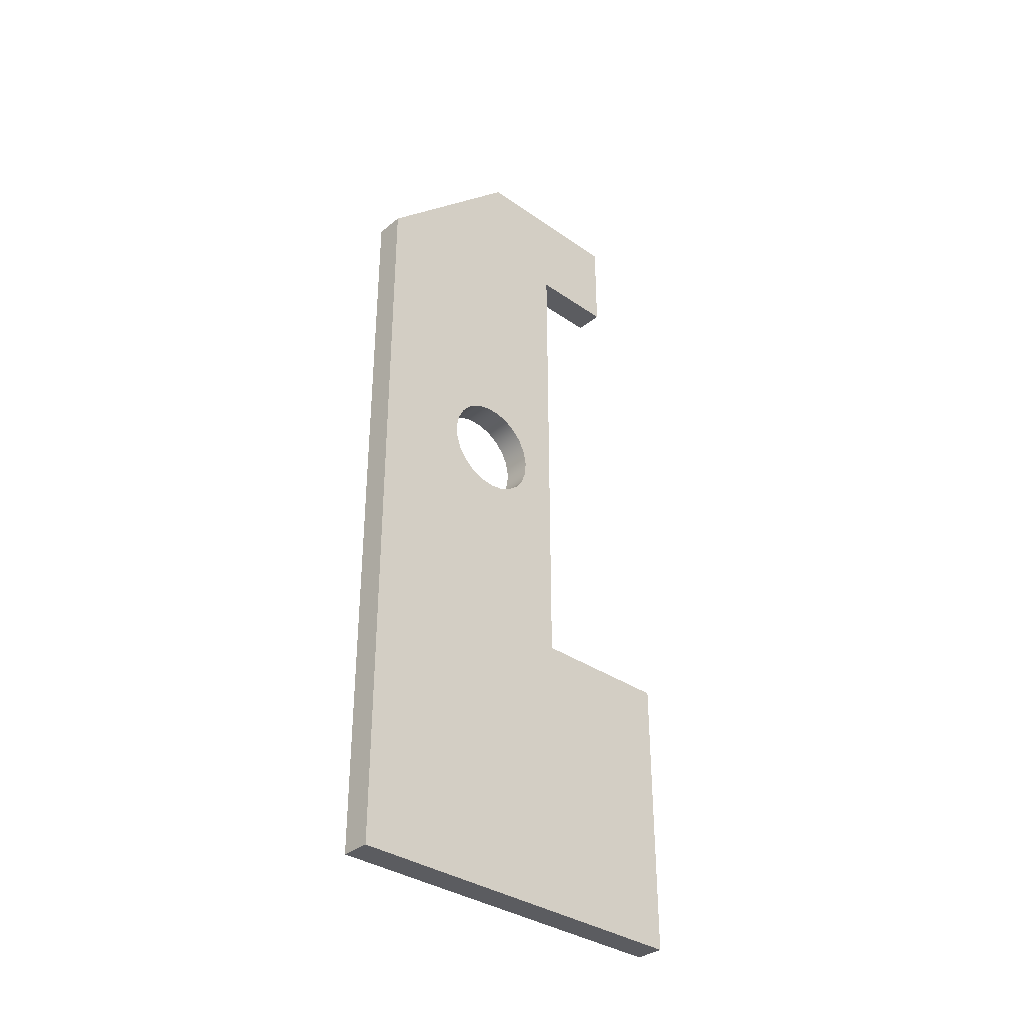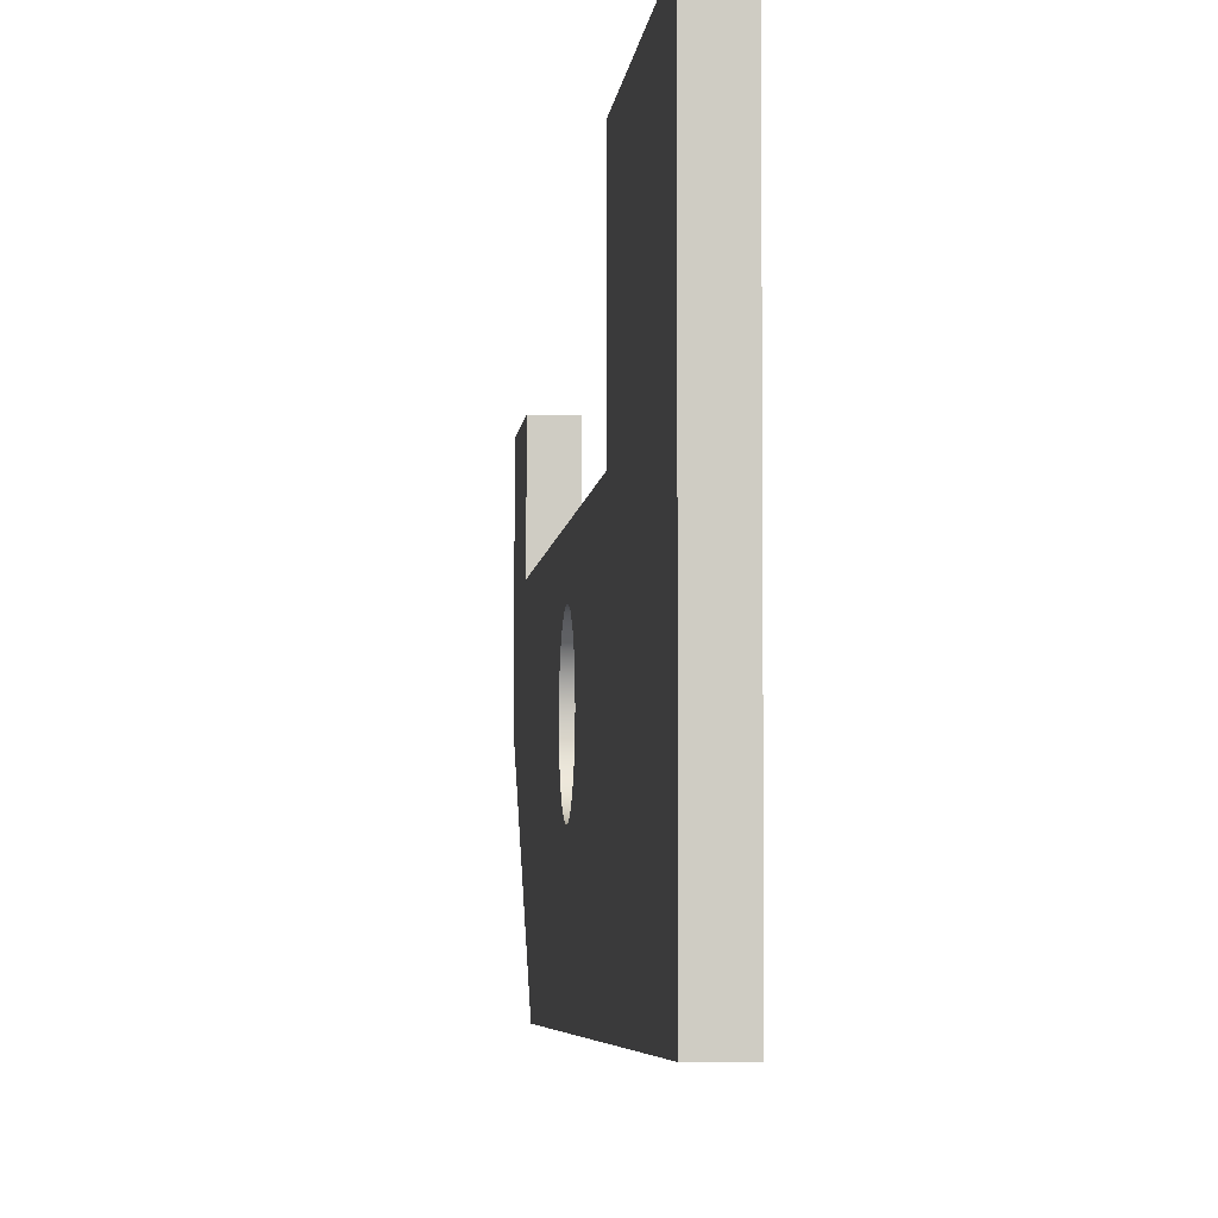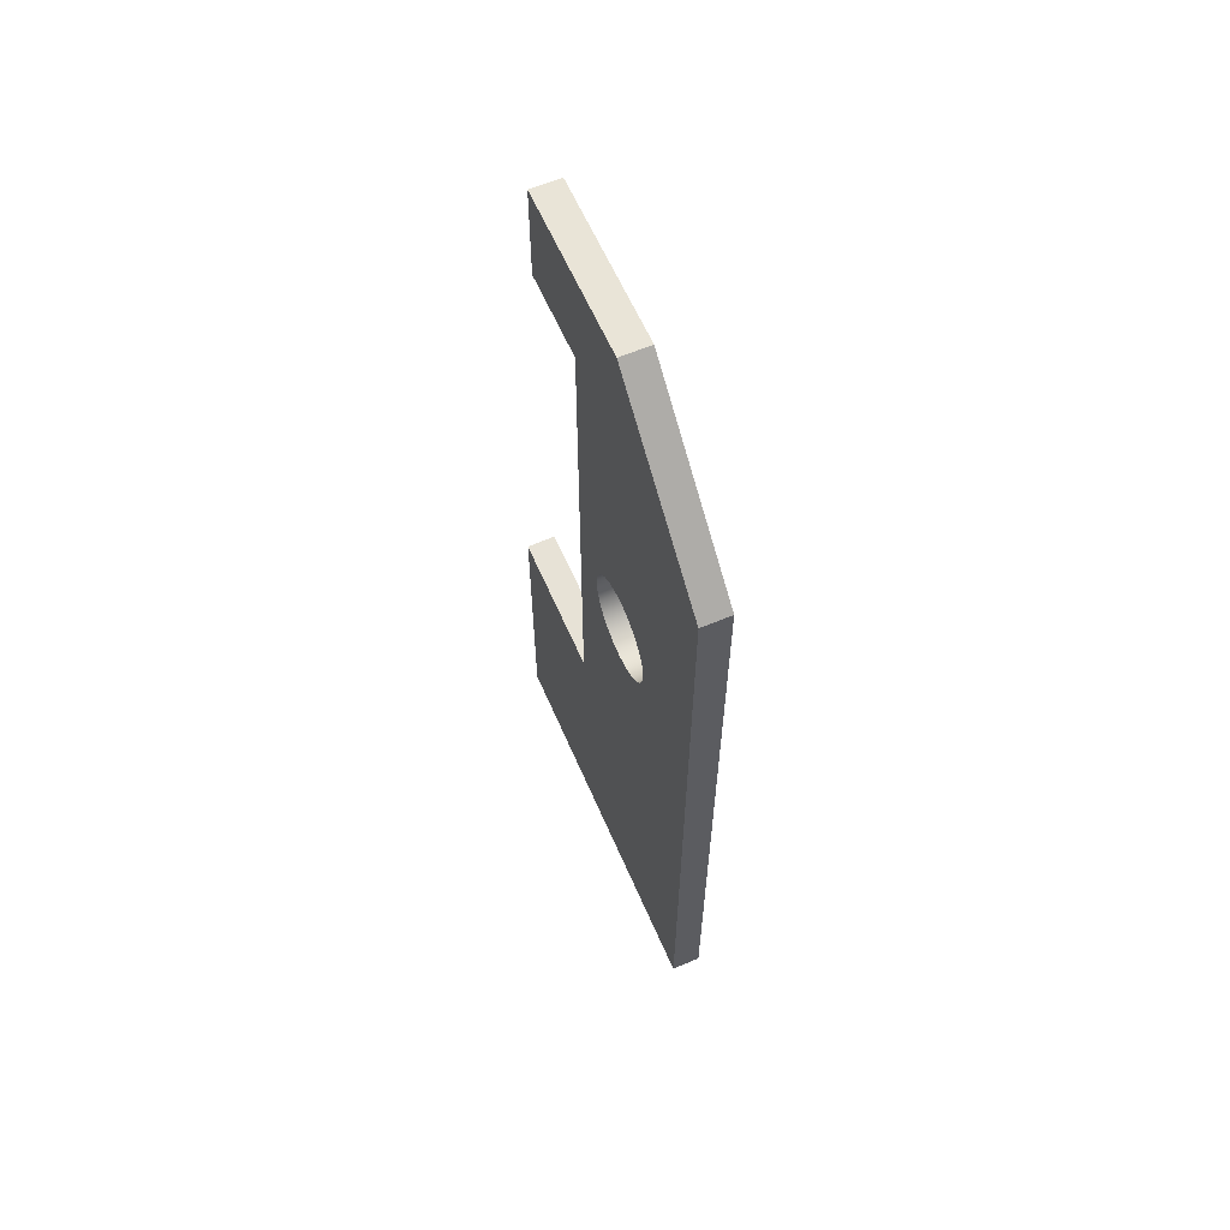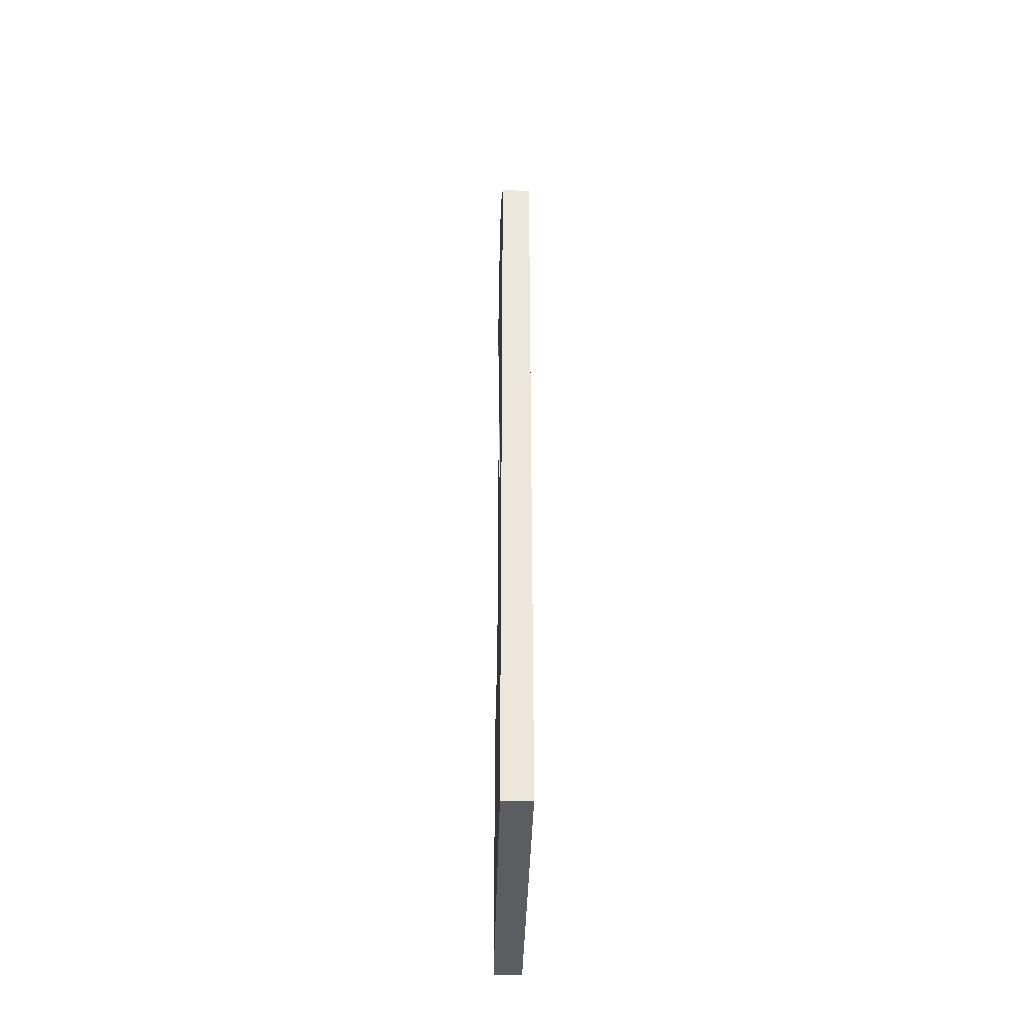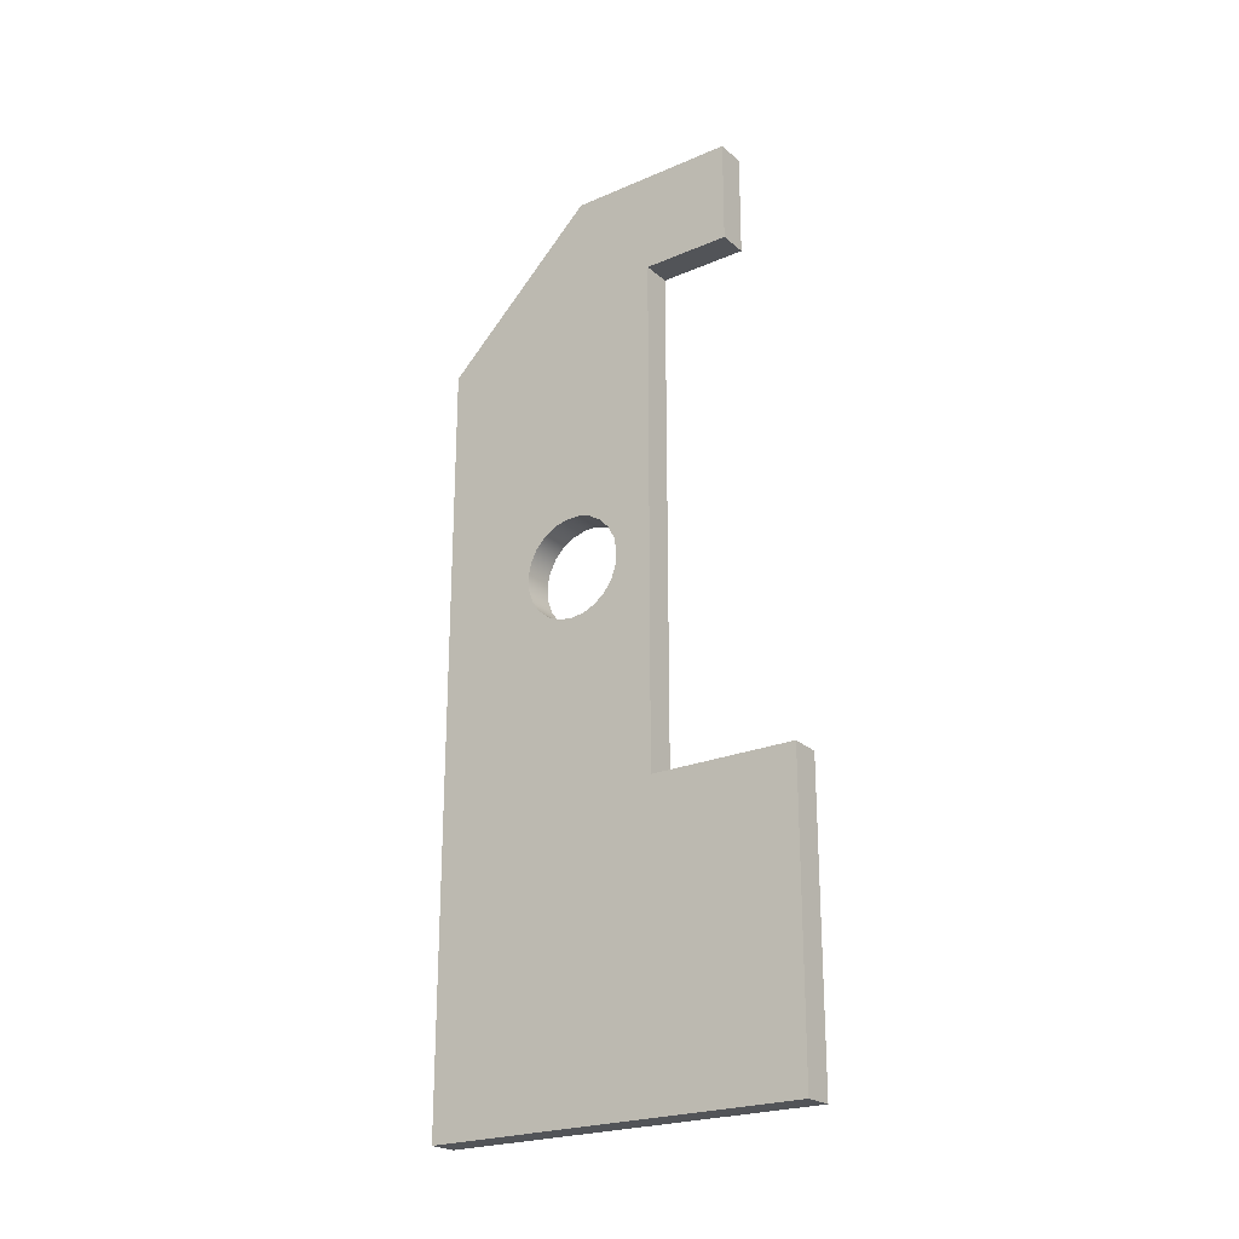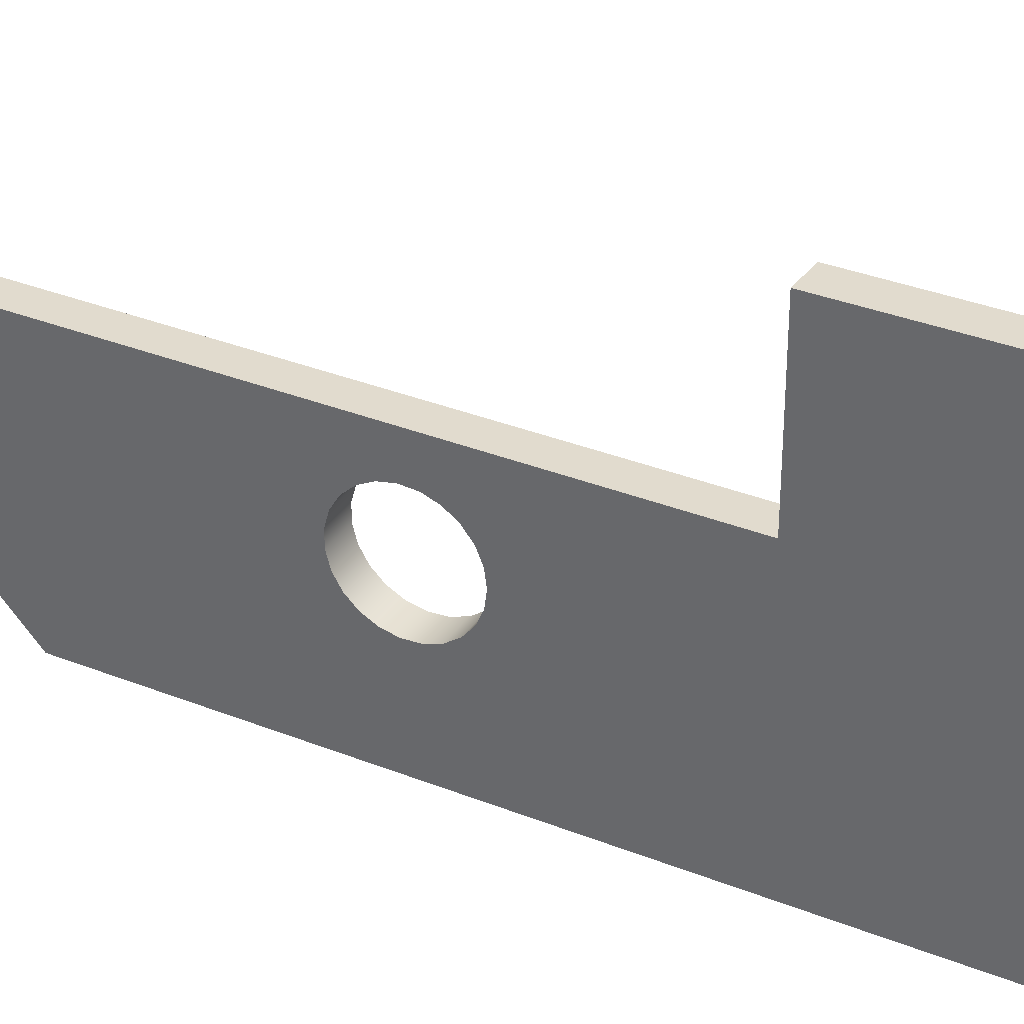
<metadata>
{"format":"obj","ext":"obj","renderer":"f3d","projection":"perspective","resolution":1024,"background":"white","views":[{"elev":-34.6,"azim":47.1,"up":"+Z"},{"elev":-4.6,"azim":175.2,"up":"+Y"},{"elev":61.2,"azim":-23.4,"up":"+Z"},{"elev":-37.2,"azim":-1.3,"up":"+Z"},{"elev":-23.2,"azim":125.9,"up":"+Z"},{"elev":33.8,"azim":118.5,"up":"+Y"}]}
</metadata>
<code>
v 0 0.5 1.575
v 0 0.5472 1.581
v 0 0.5909 1.6
v 0 0.6279 1.631
v 0 0.6554 1.669
v 0 0.6713 1.714
v 0 0.6746 1.762
v 0 0.6649 1.809
v 0 0.643 1.851
v 0 0.6104 1.886
v 0 0.5697 1.911
v 0 0.5238 1.923
v 0 0.4762 1.923
v 0 0.4303 1.911
v 0 0.3896 1.886
v 0 0.357 1.851
v 0 0.3351 1.809
v 0 0.3254 1.762
v 0 0.3287 1.714
v 0 0.3446 1.669
v 0 0.3721 1.631
v 0 0.4091 1.6
v 0 0.4528 1.581
v -0.1 0.5 1.575
v -0.1 0.4528 1.581
v -0.1 0.4091 1.6
v -0.1 0.3721 1.631
v -0.1 0.3446 1.669
v -0.1 0.3287 1.714
v -0.1 0.3254 1.762
v -0.1 0.3351 1.809
v -0.1 0.357 1.851
v -0.1 0.3896 1.886
v -0.1 0.4303 1.911
v -0.1 0.4762 1.923
v -0.1 0.5238 1.923
v -0.1 0.5697 1.911
v -0.1 0.6104 1.886
v -0.1 0.643 1.851
v -0.1 0.6649 1.809
v -0.1 0.6746 1.762
v -0.1 0.6713 1.714
v -0.1 0.6554 1.669
v -0.1 0.6279 1.631
v -0.1 0.5909 1.6
v -0.1 0.5472 1.581
v 0 0.5 1.575
v -0.1 0.5 1.575
v 0 0 2.6
v 0 0.524 3.1
v -0.1 0.524 3.1
v -0.1 0 2.6
v -0.1 0.524 3.1
v 0 0.524 3.1
v 0 1.1 3.1
v -0.1 1.1 3.1
v 0 0 2.6
v -0.1 0 2.6
v -0.1 0 0
v 0 0 0
v -0.1 0.8 0.9963
v 0 0.8 1
v 0 1.3 1
v -0.1 1.3 0.9963
v -0.1 1.3 0.9963
v 0 1.3 1
v 0 1.3 0
v -0.1 1.3 0
v 0 0.8 1
v -0.1 0.8 0.9963
v -0.1 0.8 2.75
v 0 0.8 2.75
v 0 0.8 2.75
v -0.1 0.8 2.75
v -0.1 1.1 2.75
v 0 1.1 2.75
v -0.1 1.1 3.1
v 0 1.1 3.1
v 0 1.1 2.75
v -0.1 1.1 2.75
v -0.1 0.5 1.575
v -0.1 0.5472 1.581
v -0.1 0.5909 1.6
v -0.1 0.6279 1.631
v -0.1 0.6554 1.669
v -0.1 0.6713 1.714
v -0.1 0.6746 1.762
v -0.1 0.6649 1.809
v -0.1 0.643 1.851
v -0.1 0.6104 1.886
v -0.1 0.5697 1.911
v -0.1 0.5238 1.923
v -0.1 0.4762 1.923
v -0.1 0.4303 1.911
v -0.1 0.3896 1.886
v -0.1 0.357 1.851
v -0.1 0.3351 1.809
v -0.1 0.3254 1.762
v -0.1 0.3287 1.714
v -0.1 0.3446 1.669
v -0.1 0.3721 1.631
v -0.1 0.4091 1.6
v -0.1 0.4528 1.581
v -0.1 0 2.6
v -0.1 0.524 3.1
v -0.1 1.1 3.1
v -0.1 1.1 2.75
v -0.1 0.8 2.75
v -0.1 0.8 0.9963
v -0.1 1.3 0.9963
v -0.1 1.3 0
v -0.1 0 0
v 0 0 0
v -0.1 0 0
v -0.1 1.3 0
v 0 1.3 0
v 0 0.5 1.575
v 0 0.4528 1.581
v 0 0.4091 1.6
v 0 0.3721 1.631
v 0 0.3446 1.669
v 0 0.3287 1.714
v 0 0.3254 1.762
v 0 0.3351 1.809
v 0 0.357 1.851
v 0 0.3896 1.886
v 0 0.4303 1.911
v 0 0.4762 1.923
v 0 0.5238 1.923
v 0 0.5697 1.911
v 0 0.6104 1.886
v 0 0.643 1.851
v 0 0.6649 1.809
v 0 0.6746 1.762
v 0 0.6713 1.714
v 0 0.6554 1.669
v 0 0.6279 1.631
v 0 0.5909 1.6
v 0 0.5472 1.581
v 0 0.524 3.1
v 0 0 2.6
v 0 0 0
v 0 1.3 0
v 0 1.3 1
v 0 0.8 1
v 0 0.8 2.75
v 0 1.1 2.75
v 0 1.1 3.1
g 2890ac18-e35d-11ea-8435-54bf646e7e1f
f 2 46 1
f 1 46 48
f 47 24 23
f 23 24 25
f 23 25 22
f 22 25 26
f 22 26 21
f 21 26 27
f 21 27 20
f 20 27 28
f 20 28 19
f 19 28 29
f 19 29 18
f 18 29 30
f 18 30 17
f 17 30 31
f 17 31 16
f 16 31 32
f 16 32 15
f 15 32 33
f 15 33 14
f 14 33 34
f 14 34 13
f 13 34 35
f 13 35 12
f 12 35 36
f 12 36 11
f 11 36 37
f 11 37 10
f 10 37 38
f 10 38 9
f 9 38 39
f 9 39 8
f 8 39 40
f 8 40 7
f 7 40 41
f 7 41 6
f 6 41 42
f 6 42 5
f 5 42 43
f 5 43 4
f 4 43 44
f 4 44 3
f 3 44 45
f 3 45 2
f 2 45 46
g 2857c350-e35d-11ea-8ad9-54bf646e7e1f
f 49 50 52
f 52 50 51
g 27abd068-e35d-11ea-9e79-54bf646e7e1f
f 53 54 56
f 56 54 55
g 27ad2ff6-e35d-11ea-9eb6-54bf646e7e1f
f 57 58 60
f 60 58 59
g 28195c80-e35d-11ea-9054-54bf646e7e1f
f 61 62 64
f 64 62 63
g 281a46cc-e35d-11ea-8657-54bf646e7e1f
f 66 67 65
f 65 67 68
g 27ace1d4-e35d-11ea-81f9-54bf646e7e1f
f 70 71 69
f 69 71 72
g 27e8b0c6-e35d-11ea-b76a-54bf646e7e1f
f 73 74 76
f 76 74 75
g 27eb21c0-e35d-11ea-a44b-54bf646e7e1f
f 78 79 77
f 77 79 80
g 27ac1e8a-e35d-11ea-892f-54bf646e7e1f
f 103 81 109
f 109 81 82
f 109 82 83
f 83 84 109
f 109 84 85
f 109 85 86
f 86 87 109
f 109 87 108
f 108 87 88
f 108 88 89
f 89 90 108
f 108 90 91
f 108 91 92
f 108 92 105
f 105 92 93
f 105 93 94
f 94 95 105
f 105 95 104
f 104 95 96
f 104 96 97
f 97 98 104
f 104 98 99
f 104 99 112
f 112 99 100
f 112 100 101
f 101 102 112
f 112 102 103
f 112 103 109
f 105 106 108
f 108 106 107
f 110 111 109
f 109 111 112
g 27ac45a4-e35d-11ea-81ee-54bf646e7e1f
f 113 114 116
f 116 114 115
g 27ac93b8-e35d-11ea-ab4b-54bf646e7e1f
f 139 117 145
f 145 117 118
f 145 118 142
f 142 118 119
f 142 119 120
f 120 121 142
f 142 121 122
f 142 122 141
f 141 122 123
f 141 123 124
f 124 125 141
f 141 125 126
f 141 126 140
f 140 126 127
f 140 127 128
f 128 129 140
f 140 129 146
f 140 146 148
f 148 146 147
f 129 130 146
f 146 130 131
f 146 131 132
f 132 133 146
f 146 133 134
f 146 134 145
f 145 134 135
f 145 135 136
f 136 137 145
f 145 137 138
f 145 138 139
f 142 143 145
f 145 143 144

</code>
